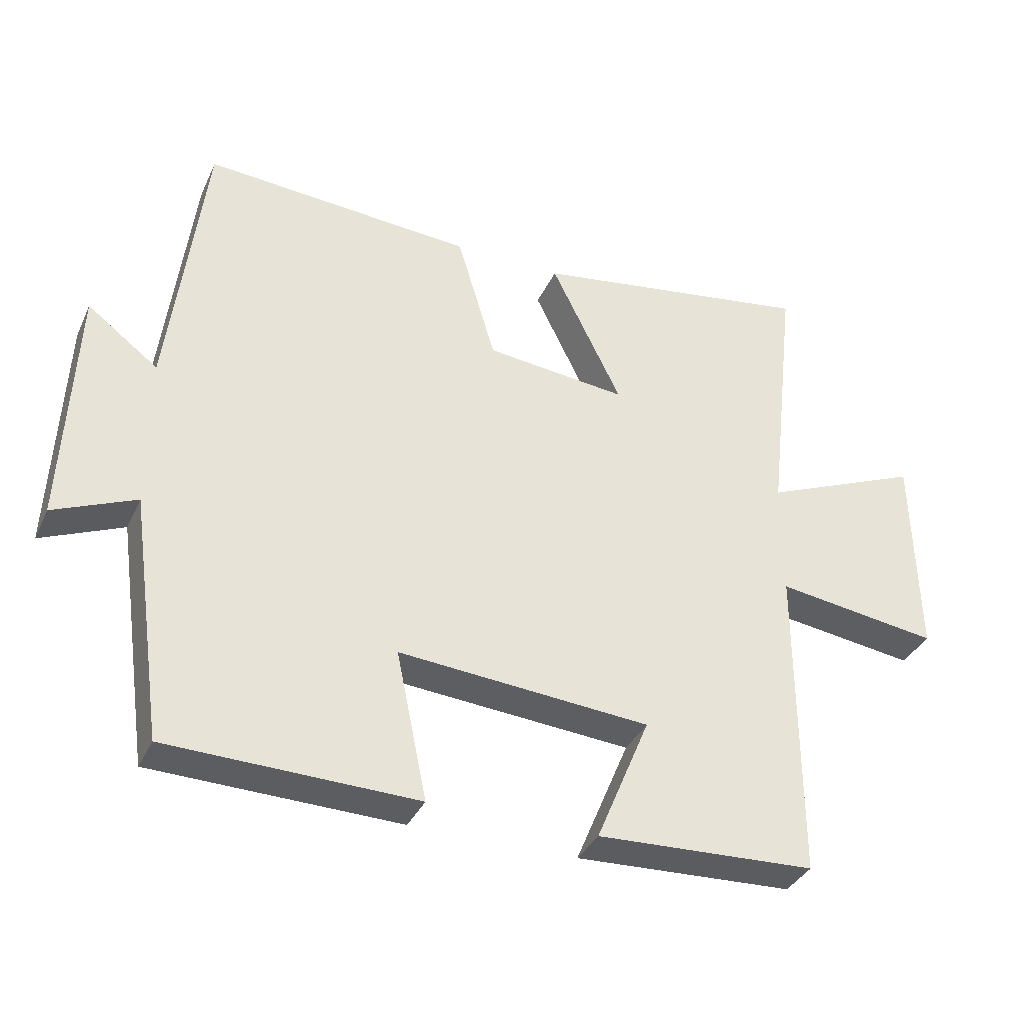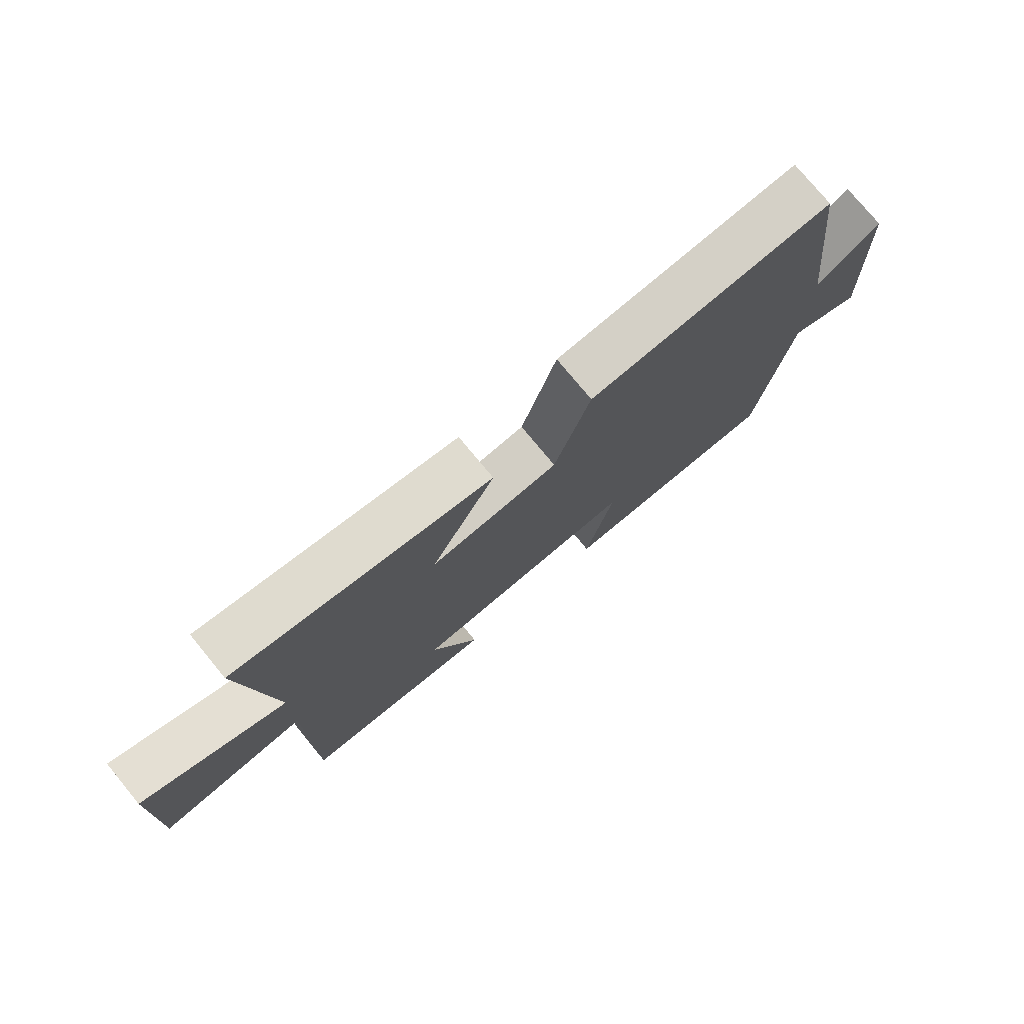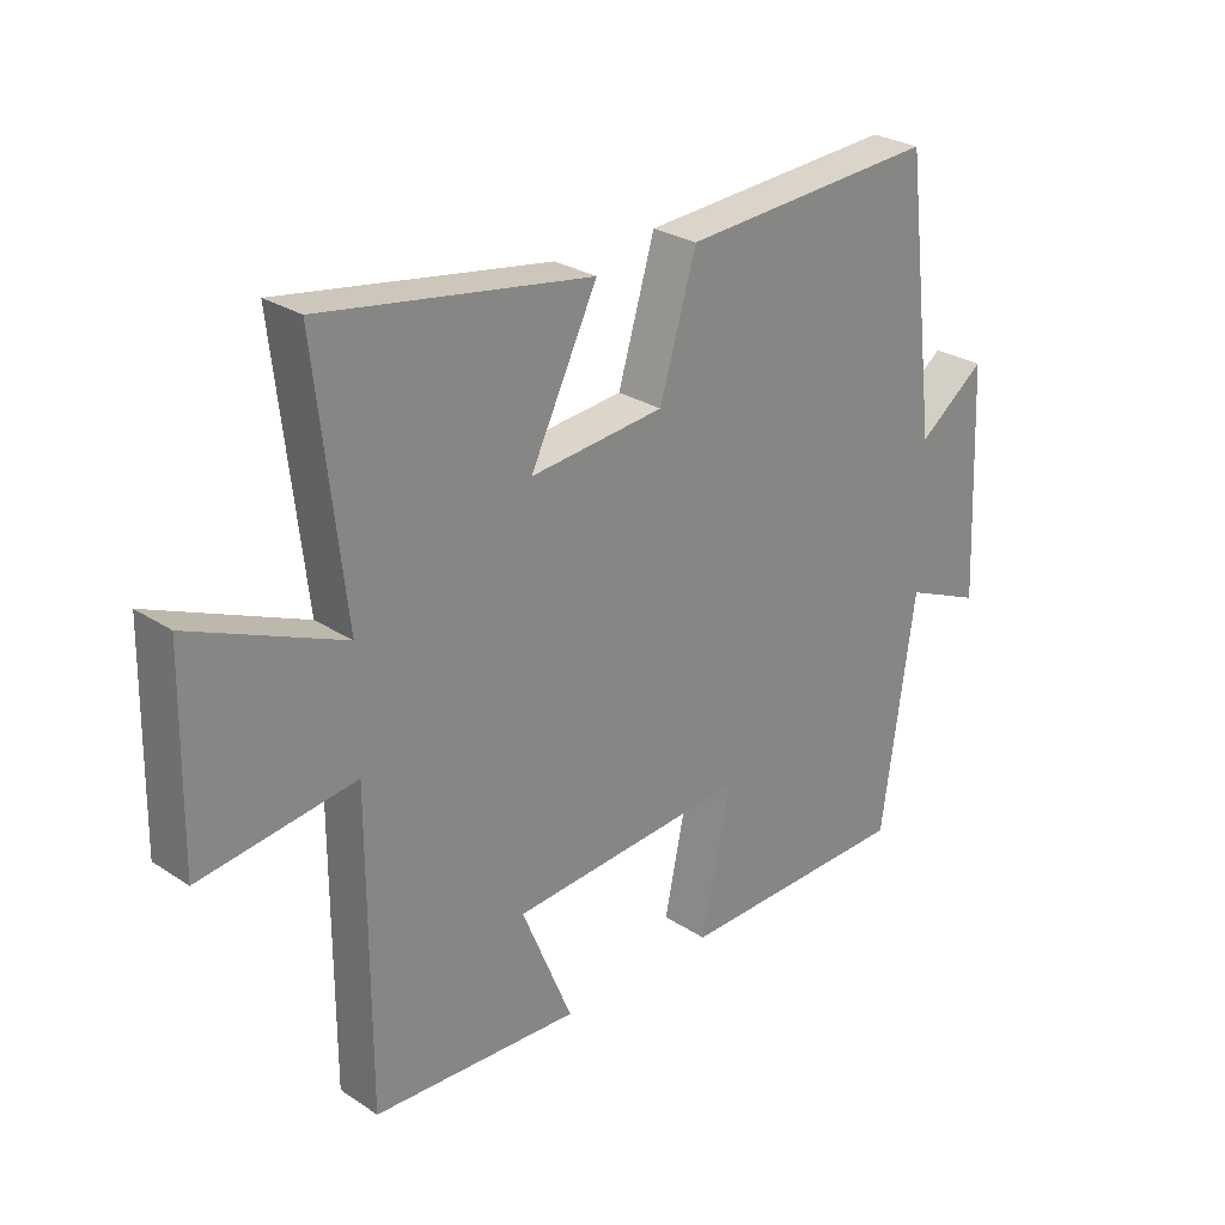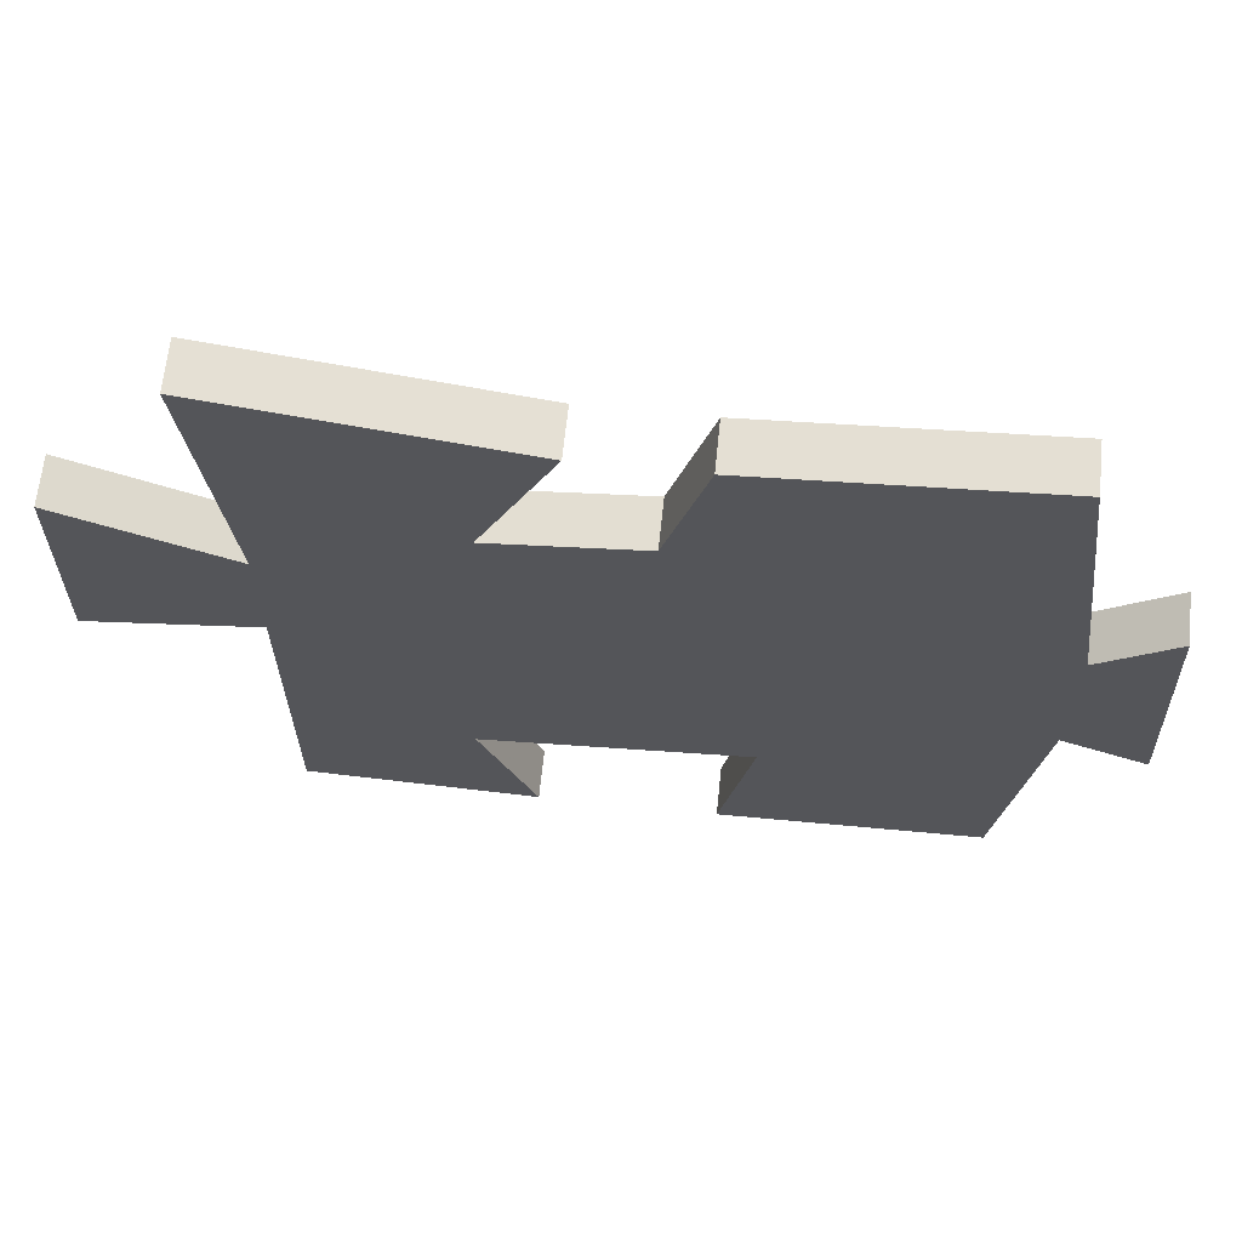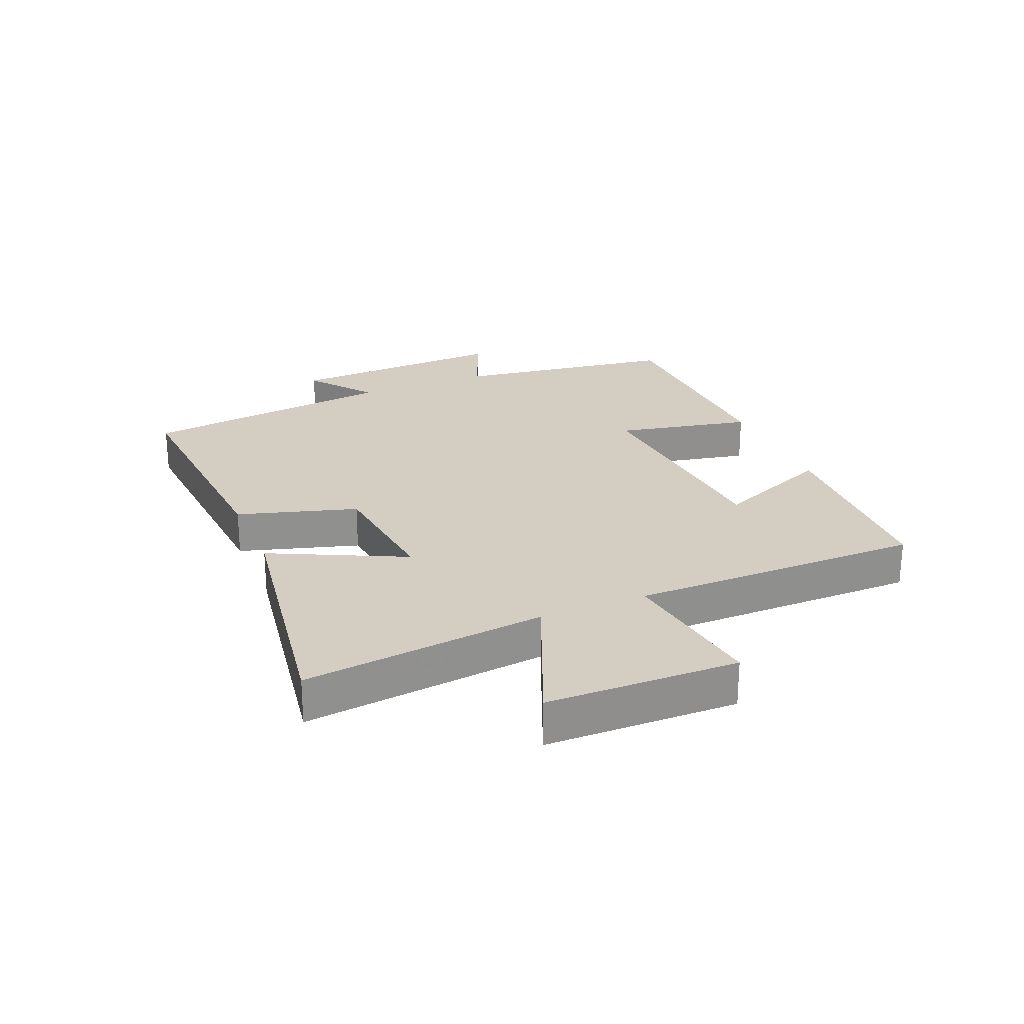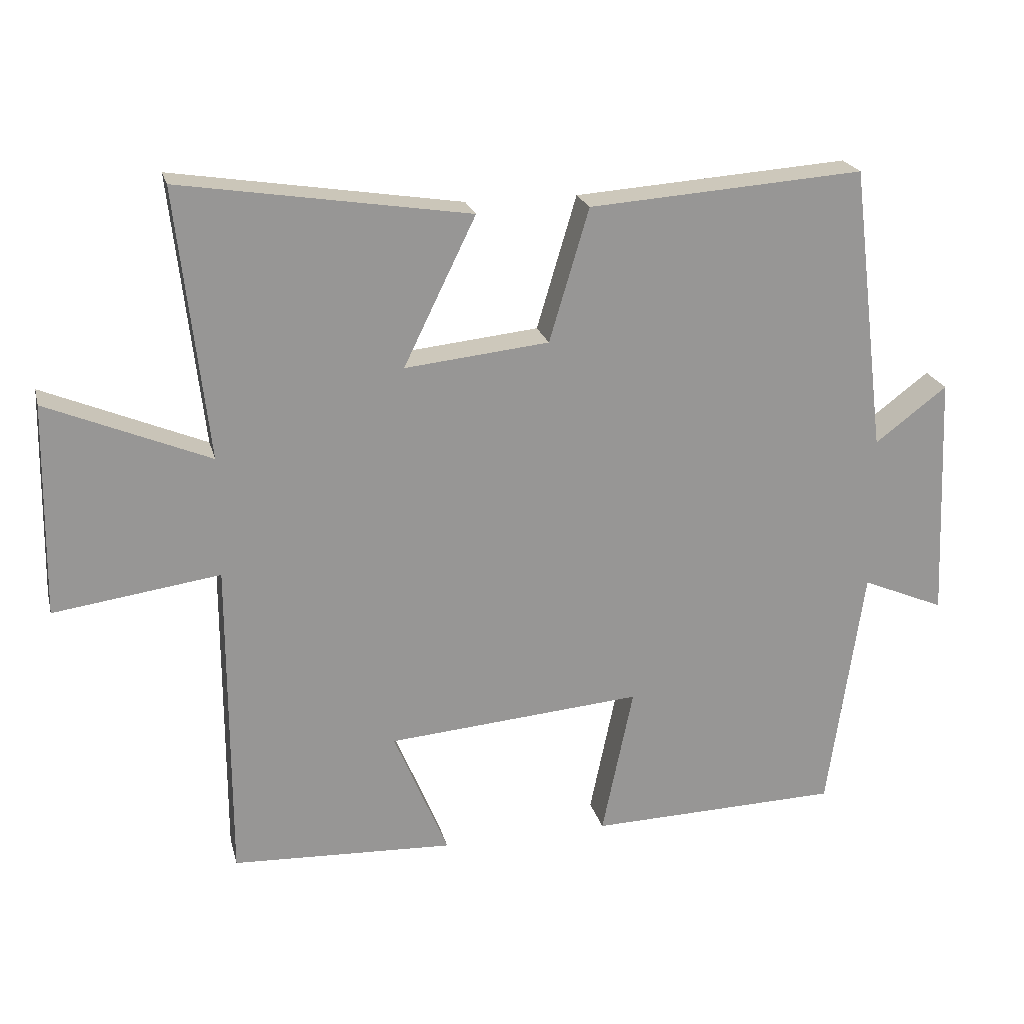
<metadata>
{"format":"obj","ext":"obj","renderer":"f3d","projection":"perspective","resolution":1024,"background":"white","views":[{"elev":-35.9,"azim":-22.6,"up":"+Z"},{"elev":76.7,"azim":140.5,"up":"+Z"},{"elev":27.2,"azim":135.3,"up":"+Z"},{"elev":65.0,"azim":-174.1,"up":"+Z"},{"elev":24.9,"azim":67.2,"up":"+Y"},{"elev":22.0,"azim":166.2,"up":"+Z"}]}
</metadata>
<code>
v -0.448 0.07 -0.491
v -0.5 0.07 -0.125
v -0.622 0.07 -0.177
v -0.606 0.07 0.187
v -0.5 0.07 0.107
v -0.448 0.07 0.528
v -0.043 0.07 0.5
v 0.015 0.07 0.305
v 0.227 0.07 0.283
v 0.121 0.07 0.5
v 0.545 0.07 0.567
v 0.5 0.07 0.17
v 0.738 0.07 0.27
v 0.744 0.07 -0.042
v 0.5 0.07 -0.008
v 0.5 0.07 -0.485
v 0.173 0.07 -0.5
v 0.253 0.07 -0.308
v -0.123 0.07 -0.278
v -0.077 0.07 -0.5
v -0.448 0 -0.491
v -0.5 0 -0.125
v -0.622 0 -0.177
v -0.606 0 0.187
v -0.5 0 0.107
v -0.448 0 0.528
v -0.043 0 0.5
v 0.015 0 0.305
v 0.227 0 0.283
v 0.121 0 0.5
v 0.545 0 0.567
v 0.5 0 0.17
v 0.738 0 0.27
v 0.744 0 -0.042
v 0.5 0 -0.008
v 0.5 0 -0.485
v 0.173 0 -0.5
v 0.253 0 -0.308
v -0.123 0 -0.278
v -0.077 0 -0.5
f 19 20 1 2
f 18 19 2
f 15 16 17 18
f 15 18 2
f 12 13 14 15
f 12 15 2
f 9 10 11 12
f 8 9 12 2
f 7 8 2
f 6 7 2
f 5 6 2
f 2 3 4 5
f 22 21 40 39
f 22 39 38
f 38 37 36 35
f 22 38 35
f 35 34 33 32
f 22 35 32
f 32 31 30 29
f 22 32 29 28
f 22 28 27
f 22 27 26
f 22 26 25
f 25 24 23 22
f 1 21 22 2
f 2 22 23 3
f 3 23 24 4
f 4 24 25 5
f 5 25 26 6
f 6 26 27 7
f 7 27 28 8
f 8 28 29 9
f 9 29 30 10
f 10 30 31 11
f 11 31 32 12
f 12 32 33 13
f 13 33 34 14
f 14 34 35 15
f 15 35 36 16
f 16 36 37 17
f 17 37 38 18
f 18 38 39 19
f 19 39 40 20
f 20 40 21 1

</code>
